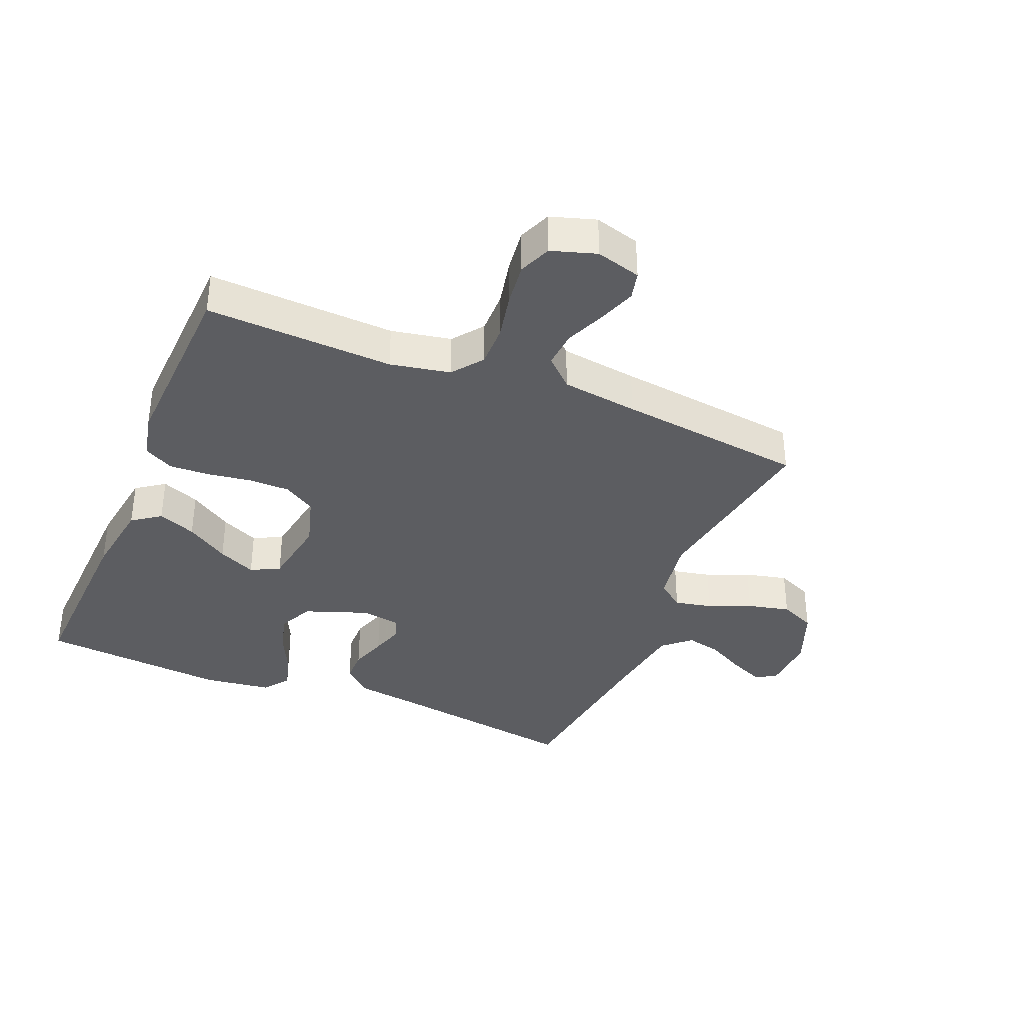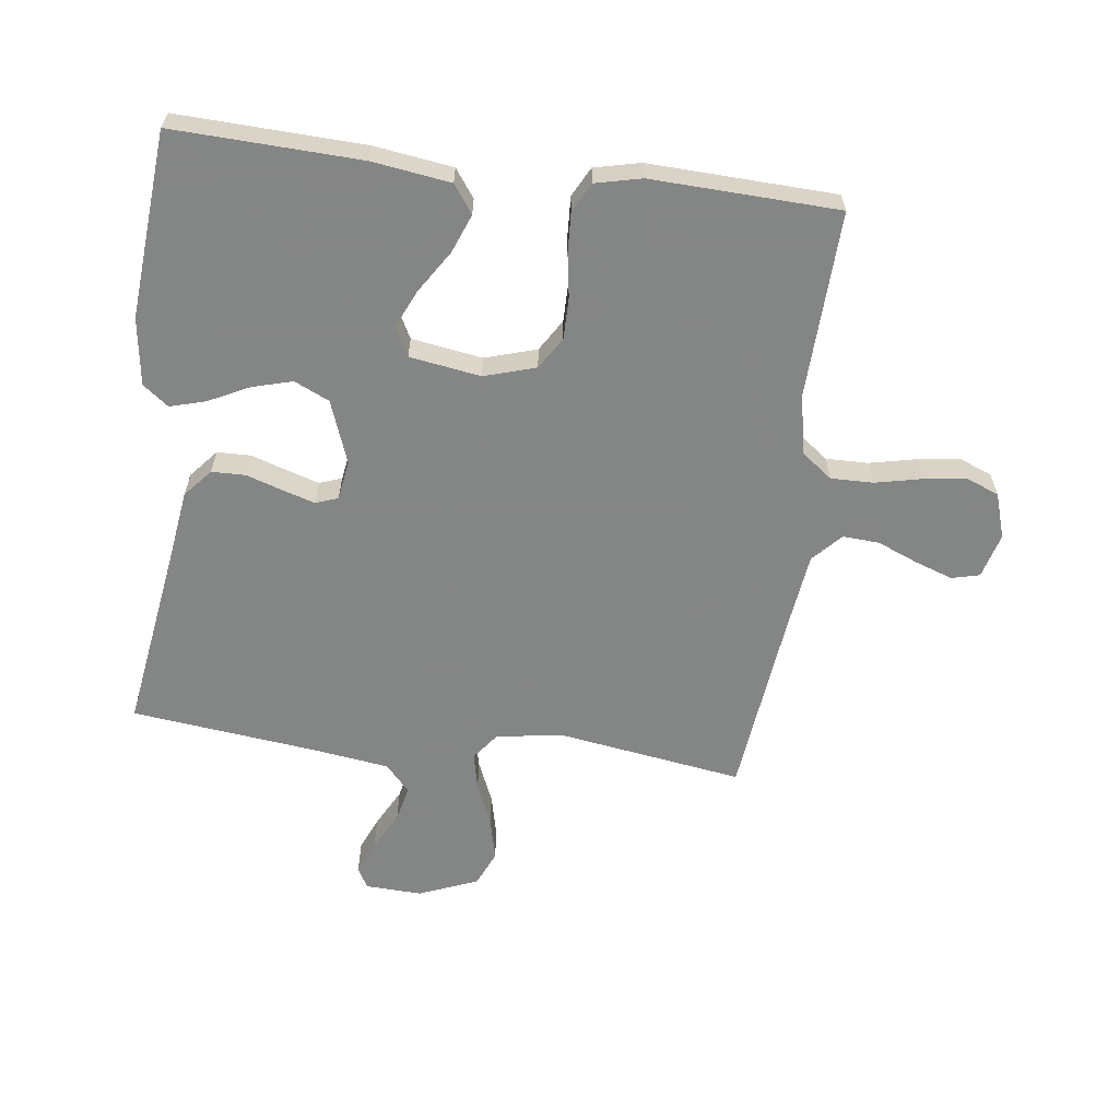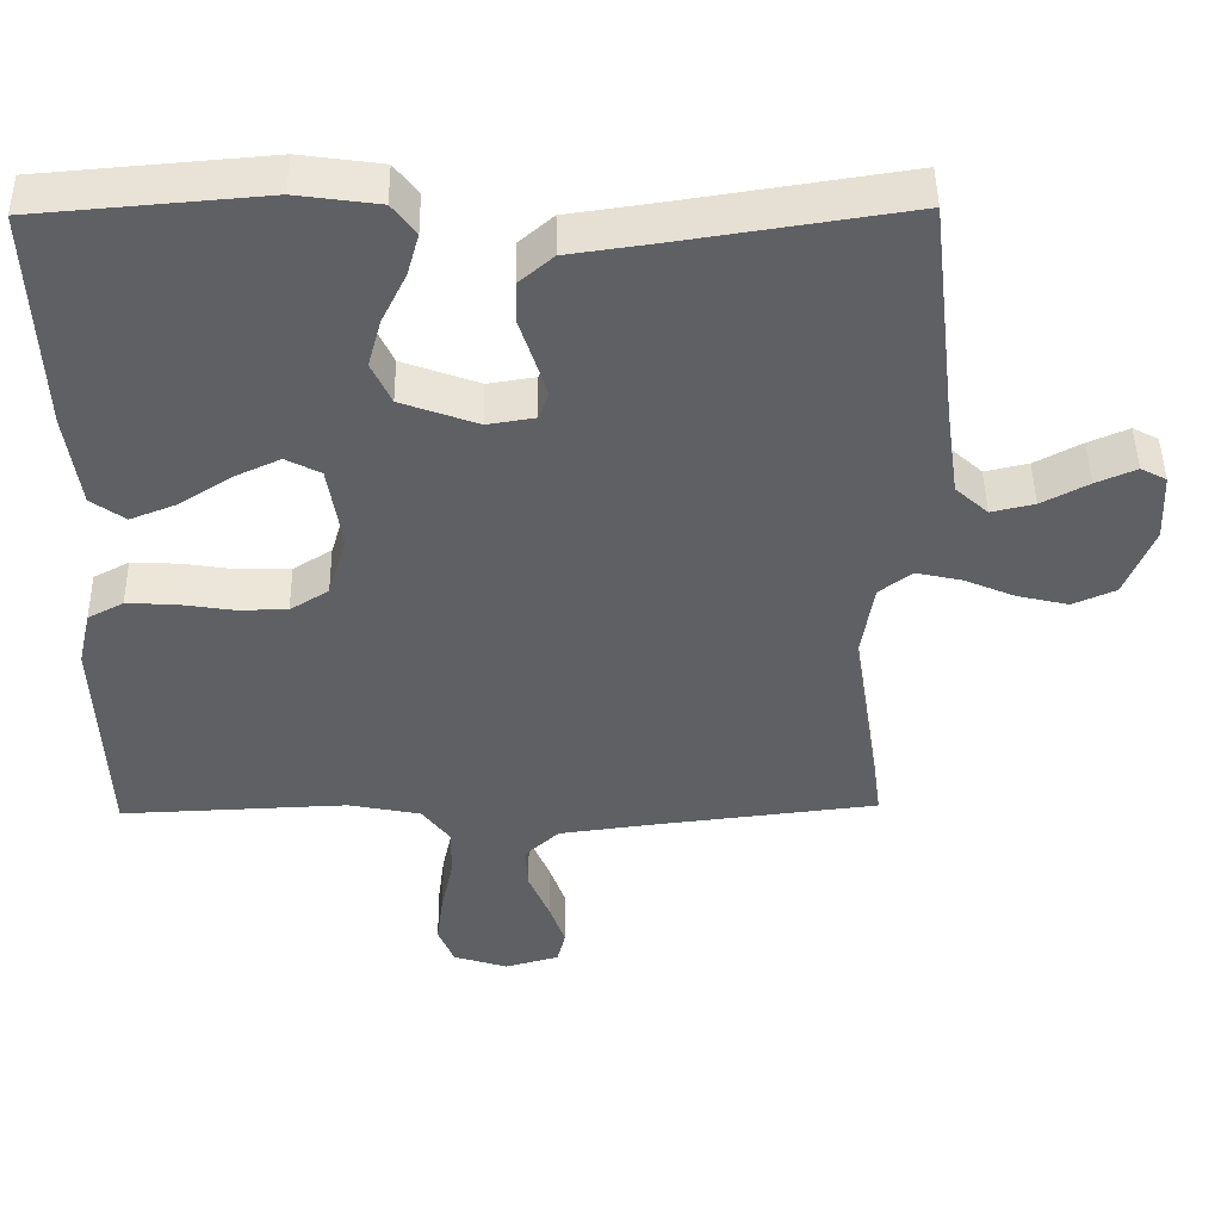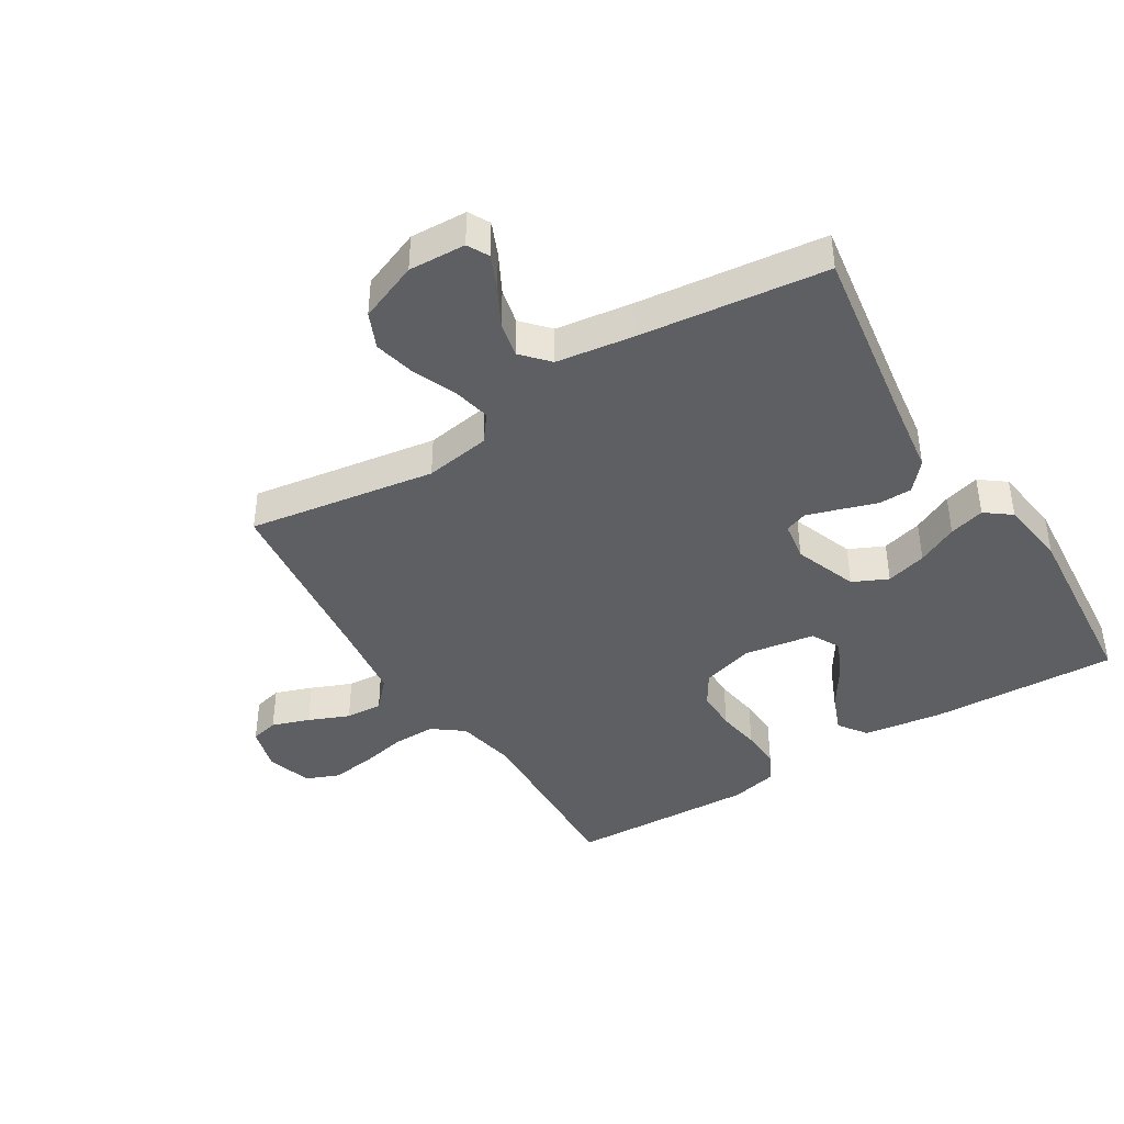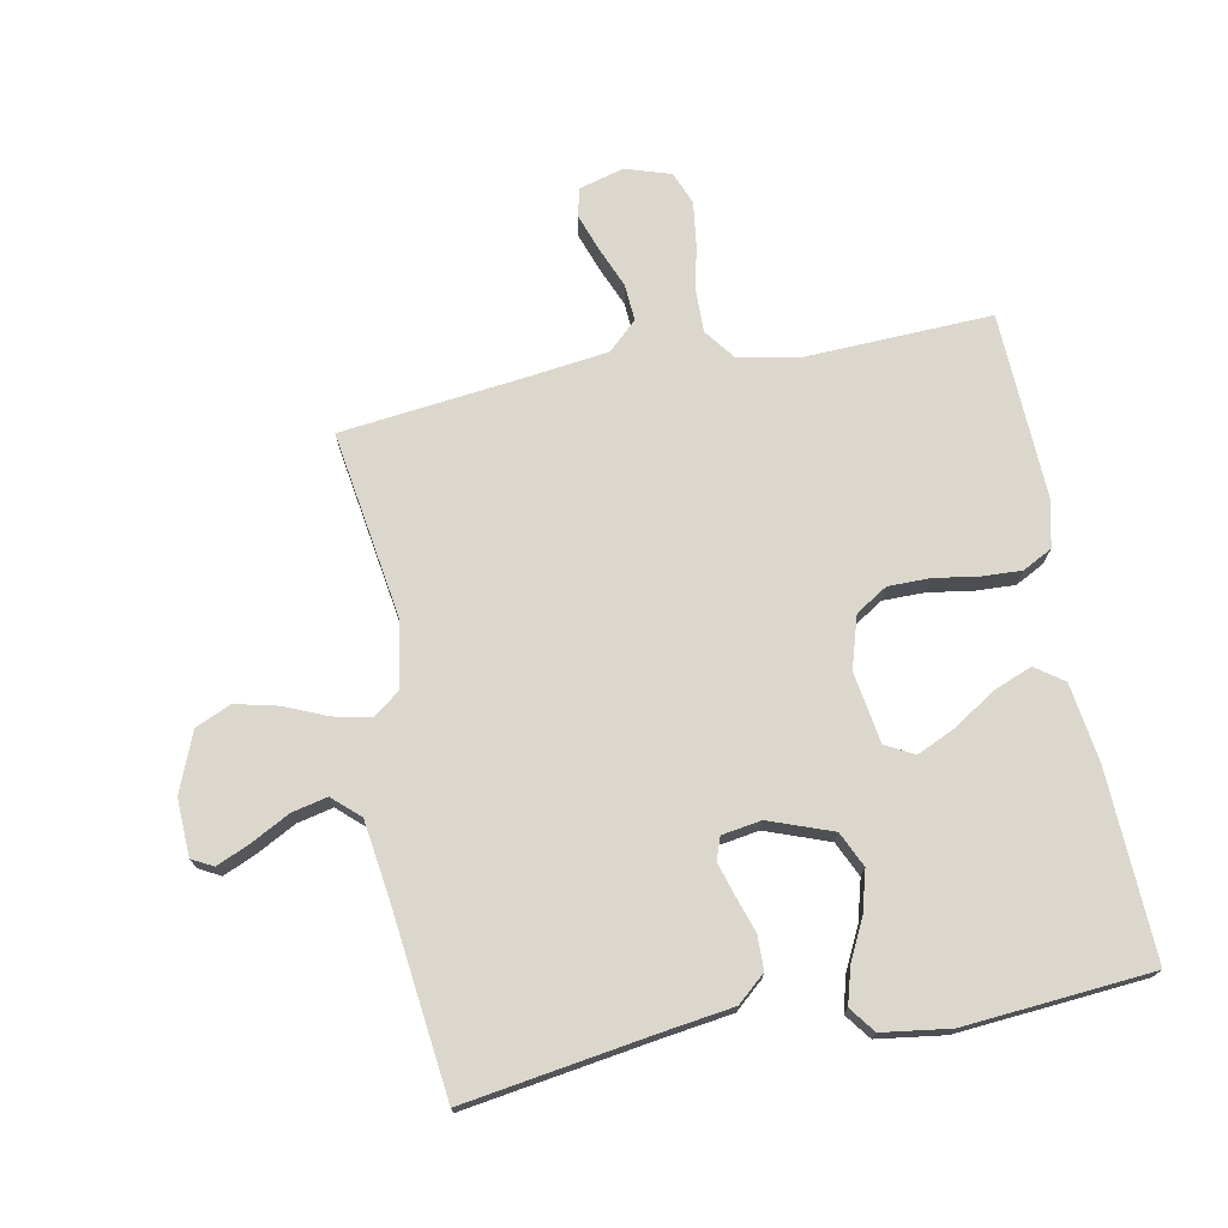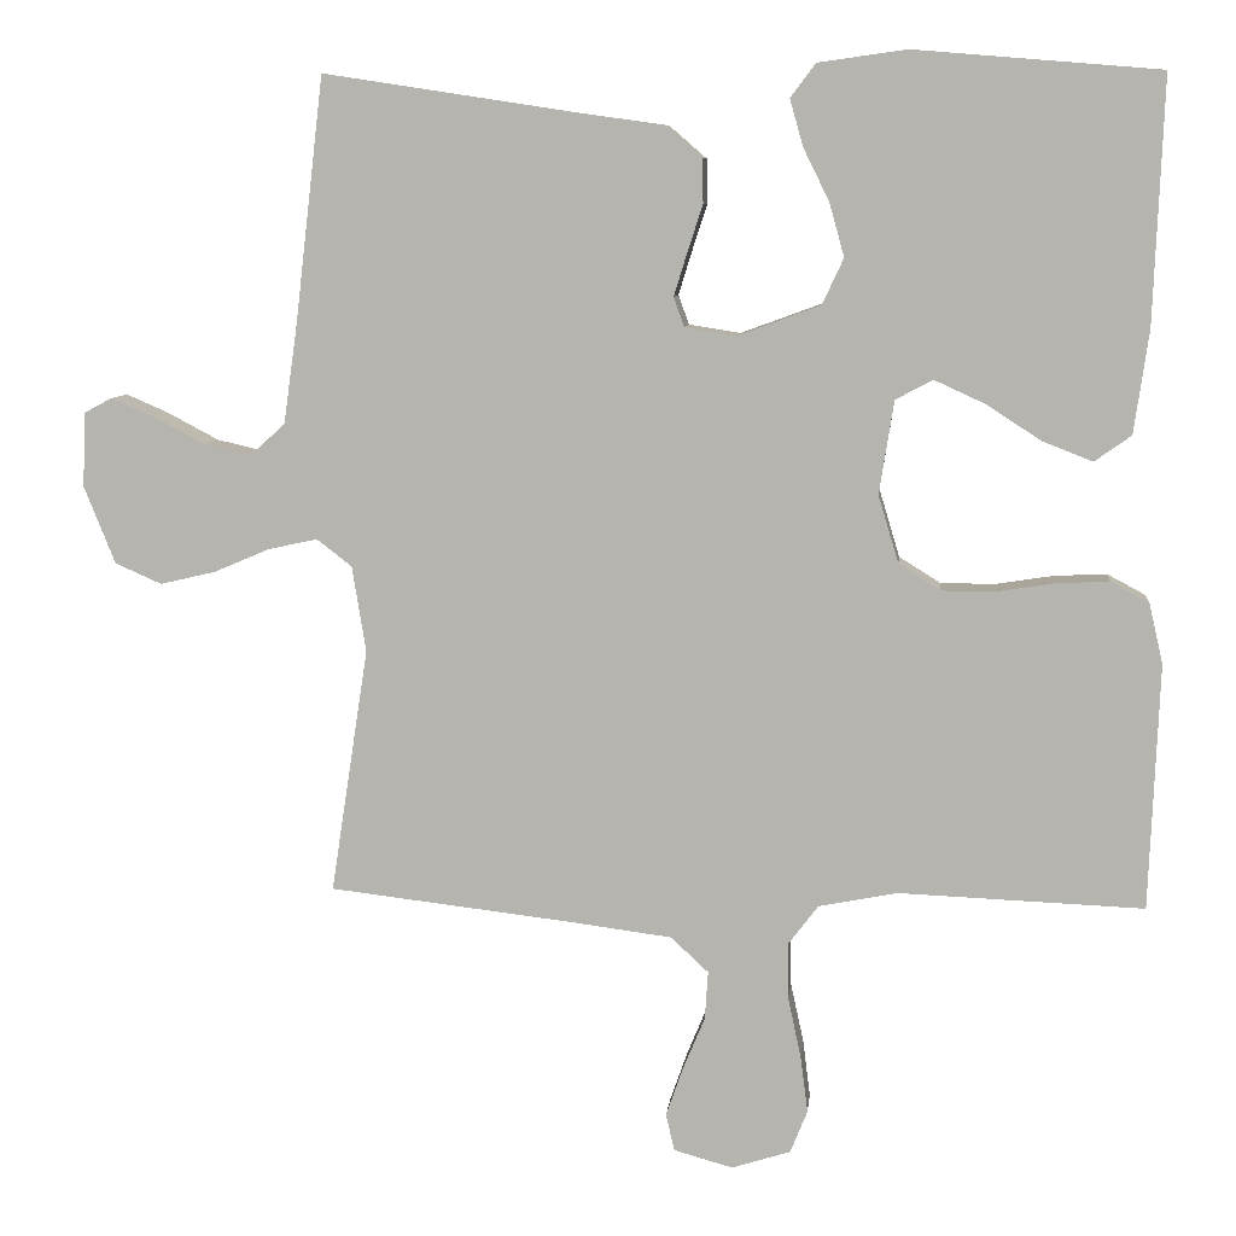
<metadata>
{"format":"obj","ext":"obj","renderer":"f3d","projection":"perspective","resolution":1024,"background":"white","views":[{"elev":-36.5,"azim":157.3,"up":"+Y"},{"elev":-61.6,"azim":82.8,"up":"+Y"},{"elev":46.3,"azim":179.2,"up":"+Z"},{"elev":-41.6,"azim":-58.3,"up":"+Y"},{"elev":73.1,"azim":-10.9,"up":"+Y"},{"elev":8.2,"azim":6.0,"up":"+Z"}]}
</metadata>
<code>
v -0.5 0.07 0.5
v -0.2 0.07 0.454
v -0.087 0.07 0.438
v -0.042 0.07 0.399
v -0.041 0.07 0.345
v -0.06 0.07 0.287
v -0.076 0.07 0.235
v -0.063 0.07 0.199
v 0 0.07 0.189
v 0.101 0.07 0.226
v 0.127 0.07 0.282
v 0.109 0.07 0.347
v 0.077 0.07 0.412
v 0.061 0.07 0.469
v 0.092 0.07 0.51
v 0.2 0.07 0.525
v 0.5 0.07 0.5
v 0.488 0.07 0.2
v 0.47 0.07 0.074
v 0.425 0.07 0.042
v 0.364 0.07 0.066
v 0.296 0.07 0.11
v 0.235 0.07 0.138
v 0.189 0.07 0.114
v 0.171 0.07 0
v 0.196 0.07 -0.083
v 0.247 0.07 -0.115
v 0.314 0.07 -0.115
v 0.384 0.07 -0.104
v 0.448 0.07 -0.101
v 0.495 0.07 -0.126
v 0.512 0.07 -0.2
v 0.5 0.07 -0.5
v 0.2 0.07 -0.488
v 0.104 0.07 -0.507
v 0.067 0.07 -0.556
v 0.068 0.07 -0.624
v 0.084 0.07 -0.698
v 0.093 0.07 -0.768
v 0.072 0.07 -0.82
v 0 0.07 -0.843
v -0.072 0.07 -0.823
v -0.083 0.07 -0.778
v -0.062 0.07 -0.718
v -0.035 0.07 -0.653
v -0.031 0.07 -0.594
v -0.077 0.07 -0.551
v -0.2 0.07 -0.535
v -0.5 0.07 -0.5
v -0.454 0.07 -0.2
v -0.471 0.07 -0.095
v -0.514 0.07 -0.062
v -0.574 0.07 -0.075
v -0.642 0.07 -0.104
v -0.71 0.07 -0.12
v -0.767 0.07 -0.095
v -0.805 0.07 0
v -0.801 0.07 0.091
v -0.767 0.07 0.109
v -0.714 0.07 0.086
v -0.652 0.07 0.053
v -0.595 0.07 0.04
v -0.552 0.07 0.079
v -0.535 0.07 0.2
v -0.5 0 0.5
v -0.2 0 0.454
v -0.087 0 0.438
v -0.042 0 0.399
v -0.041 0 0.345
v -0.06 0 0.287
v -0.076 0 0.235
v -0.063 0 0.199
v 0 0 0.189
v 0.101 0 0.226
v 0.127 0 0.282
v 0.109 0 0.347
v 0.077 0 0.412
v 0.061 0 0.469
v 0.092 0 0.51
v 0.2 0 0.525
v 0.5 0 0.5
v 0.488 0 0.2
v 0.47 0 0.074
v 0.425 0 0.042
v 0.364 0 0.066
v 0.296 0 0.11
v 0.235 0 0.138
v 0.189 0 0.114
v 0.171 0 0
v 0.196 0 -0.083
v 0.247 0 -0.115
v 0.314 0 -0.115
v 0.384 0 -0.104
v 0.448 0 -0.101
v 0.495 0 -0.126
v 0.512 0 -0.2
v 0.5 0 -0.5
v 0.2 0 -0.488
v 0.104 0 -0.507
v 0.067 0 -0.556
v 0.068 0 -0.624
v 0.084 0 -0.698
v 0.093 0 -0.768
v 0.072 0 -0.82
v 0 0 -0.843
v -0.072 0 -0.823
v -0.083 0 -0.778
v -0.062 0 -0.718
v -0.035 0 -0.653
v -0.031 0 -0.594
v -0.077 0 -0.551
v -0.2 0 -0.535
v -0.5 0 -0.5
v -0.454 0 -0.2
v -0.471 0 -0.095
v -0.514 0 -0.062
v -0.574 0 -0.075
v -0.642 0 -0.104
v -0.71 0 -0.12
v -0.767 0 -0.095
v -0.805 0 0
v -0.801 0 0.091
v -0.767 0 0.109
v -0.714 0 0.086
v -0.652 0 0.053
v -0.595 0 0.04
v -0.552 0 0.079
v -0.535 0 0.2
f 58 59 60 61
f 56 57 58 61
f 56 61 62
f 53 54 55 56
f 52 53 56 62
f 51 52 62 63
f 48 49 50
f 47 48 50 51
f 46 47 51 63
f 42 43 44 45
f 40 41 42 45
f 40 45 46
f 37 38 39 40
f 37 40 46
f 36 37 46 63
f 31 32 33 34
f 31 34 35
f 28 29 30 31
f 27 28 31 35
f 26 27 35 36
f 19 20 21 22
f 19 22 23
f 18 19 23
f 17 18 23
f 16 17 23 24
f 12 13 14 15
f 11 12 15 16
f 3 4 5 6
f 2 3 6 7
f 64 1 2 7
f 63 64 7 8
f 25 26 36 63
f 25 63 8 9
f 11 16 24 25
f 10 11 25
f 9 10 25
f 125 124 123 122
f 125 122 121 120
f 126 125 120
f 120 119 118 117
f 126 120 117 116
f 127 126 116 115
f 114 113 112
f 115 114 112 111
f 127 115 111 110
f 109 108 107 106
f 109 106 105 104
f 110 109 104
f 104 103 102 101
f 110 104 101
f 127 110 101 100
f 98 97 96 95
f 99 98 95
f 95 94 93 92
f 99 95 92 91
f 100 99 91 90
f 86 85 84 83
f 87 86 83
f 87 83 82
f 87 82 81
f 88 87 81 80
f 79 78 77 76
f 80 79 76 75
f 70 69 68 67
f 71 70 67 66
f 71 66 65 128
f 72 71 128 127
f 127 100 90 89
f 73 72 127 89
f 89 88 80 75
f 89 75 74
f 89 74 73
f 1 65 66 2
f 2 66 67 3
f 3 67 68 4
f 4 68 69 5
f 5 69 70 6
f 6 70 71 7
f 7 71 72 8
f 8 72 73 9
f 9 73 74 10
f 10 74 75 11
f 11 75 76 12
f 12 76 77 13
f 13 77 78 14
f 14 78 79 15
f 15 79 80 16
f 16 80 81 17
f 17 81 82 18
f 18 82 83 19
f 19 83 84 20
f 20 84 85 21
f 21 85 86 22
f 22 86 87 23
f 23 87 88 24
f 24 88 89 25
f 25 89 90 26
f 26 90 91 27
f 27 91 92 28
f 28 92 93 29
f 29 93 94 30
f 30 94 95 31
f 31 95 96 32
f 32 96 97 33
f 33 97 98 34
f 34 98 99 35
f 35 99 100 36
f 36 100 101 37
f 37 101 102 38
f 38 102 103 39
f 39 103 104 40
f 40 104 105 41
f 41 105 106 42
f 42 106 107 43
f 43 107 108 44
f 44 108 109 45
f 45 109 110 46
f 46 110 111 47
f 47 111 112 48
f 48 112 113 49
f 49 113 114 50
f 50 114 115 51
f 51 115 116 52
f 52 116 117 53
f 53 117 118 54
f 54 118 119 55
f 55 119 120 56
f 56 120 121 57
f 57 121 122 58
f 58 122 123 59
f 59 123 124 60
f 60 124 125 61
f 61 125 126 62
f 62 126 127 63
f 63 127 128 64
f 64 128 65 1

</code>
